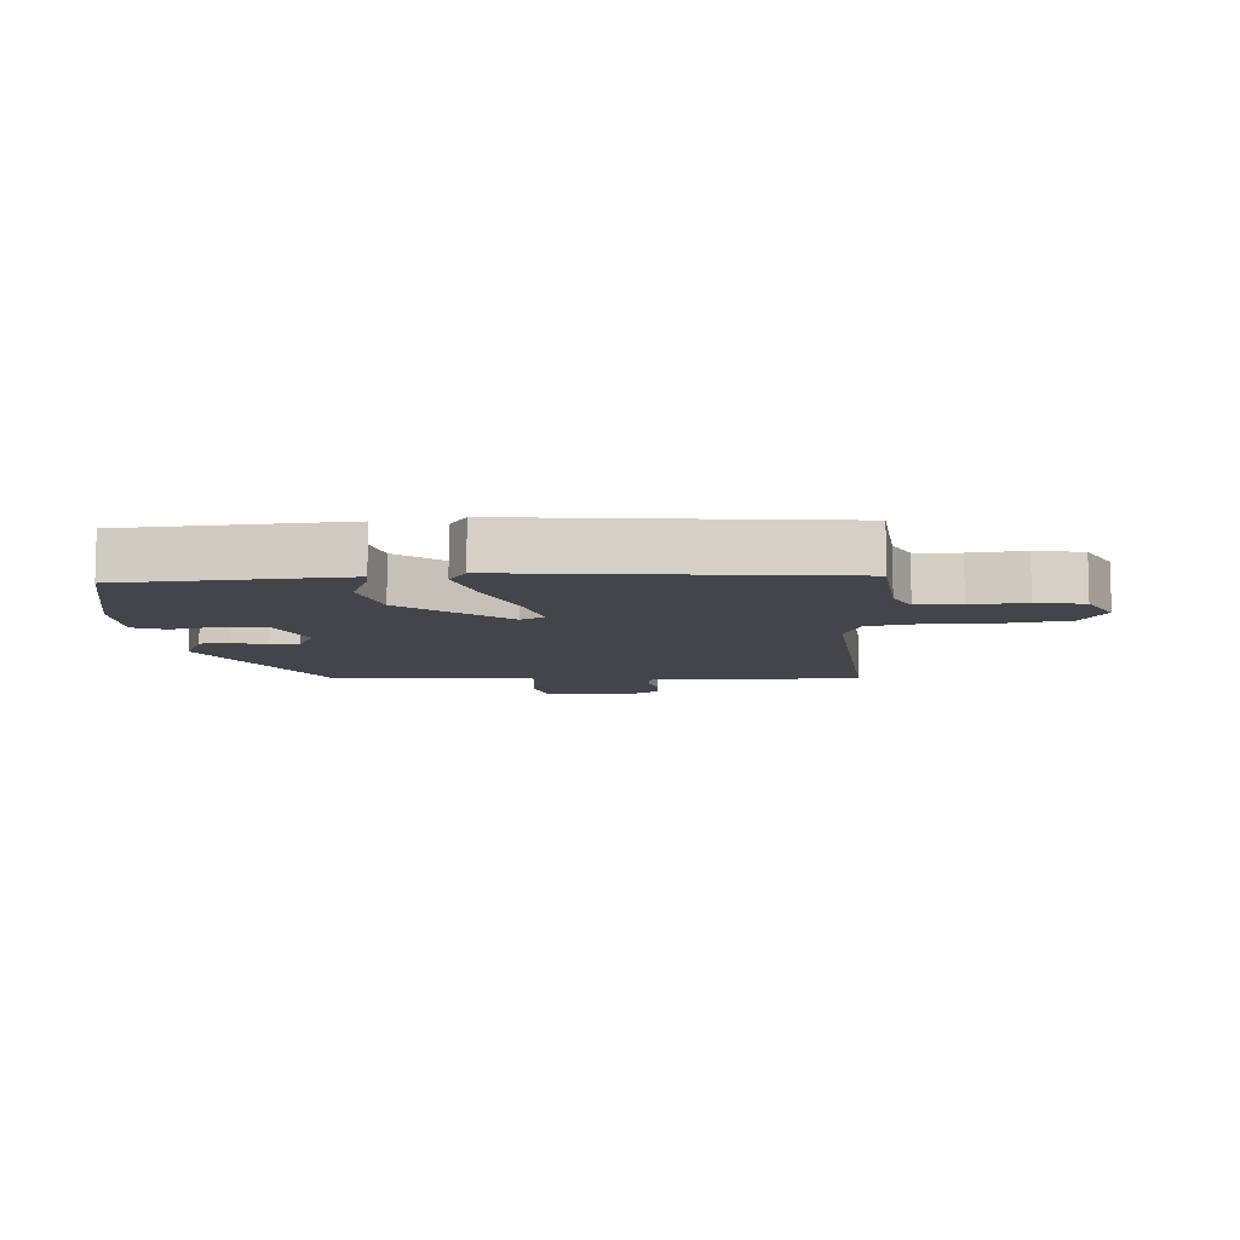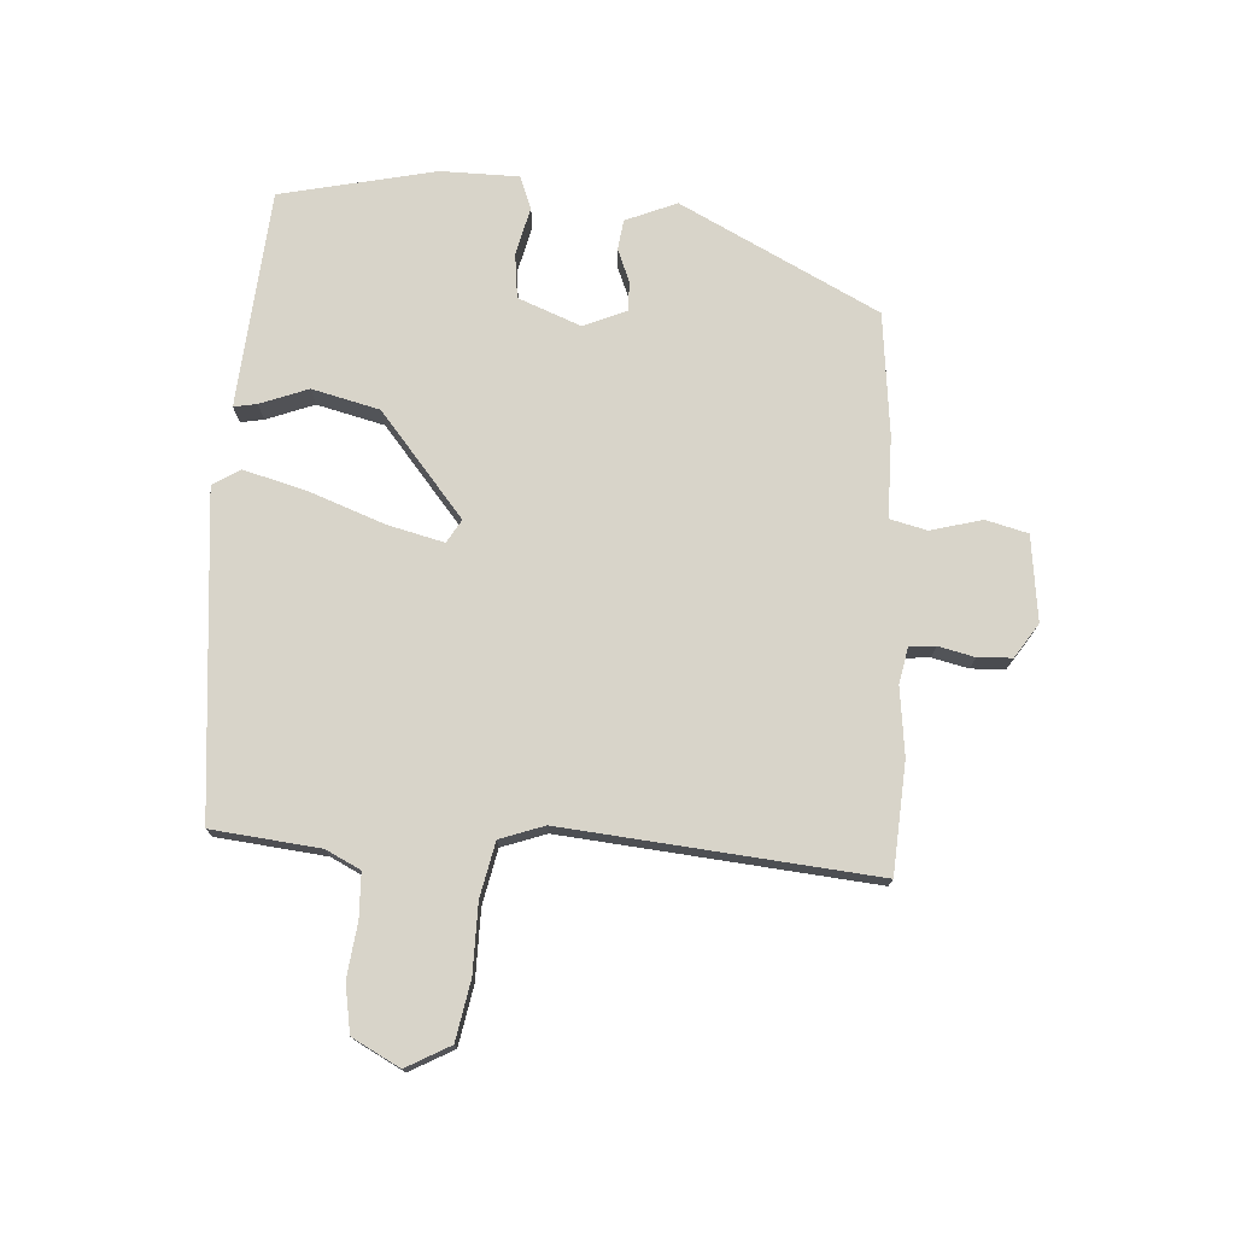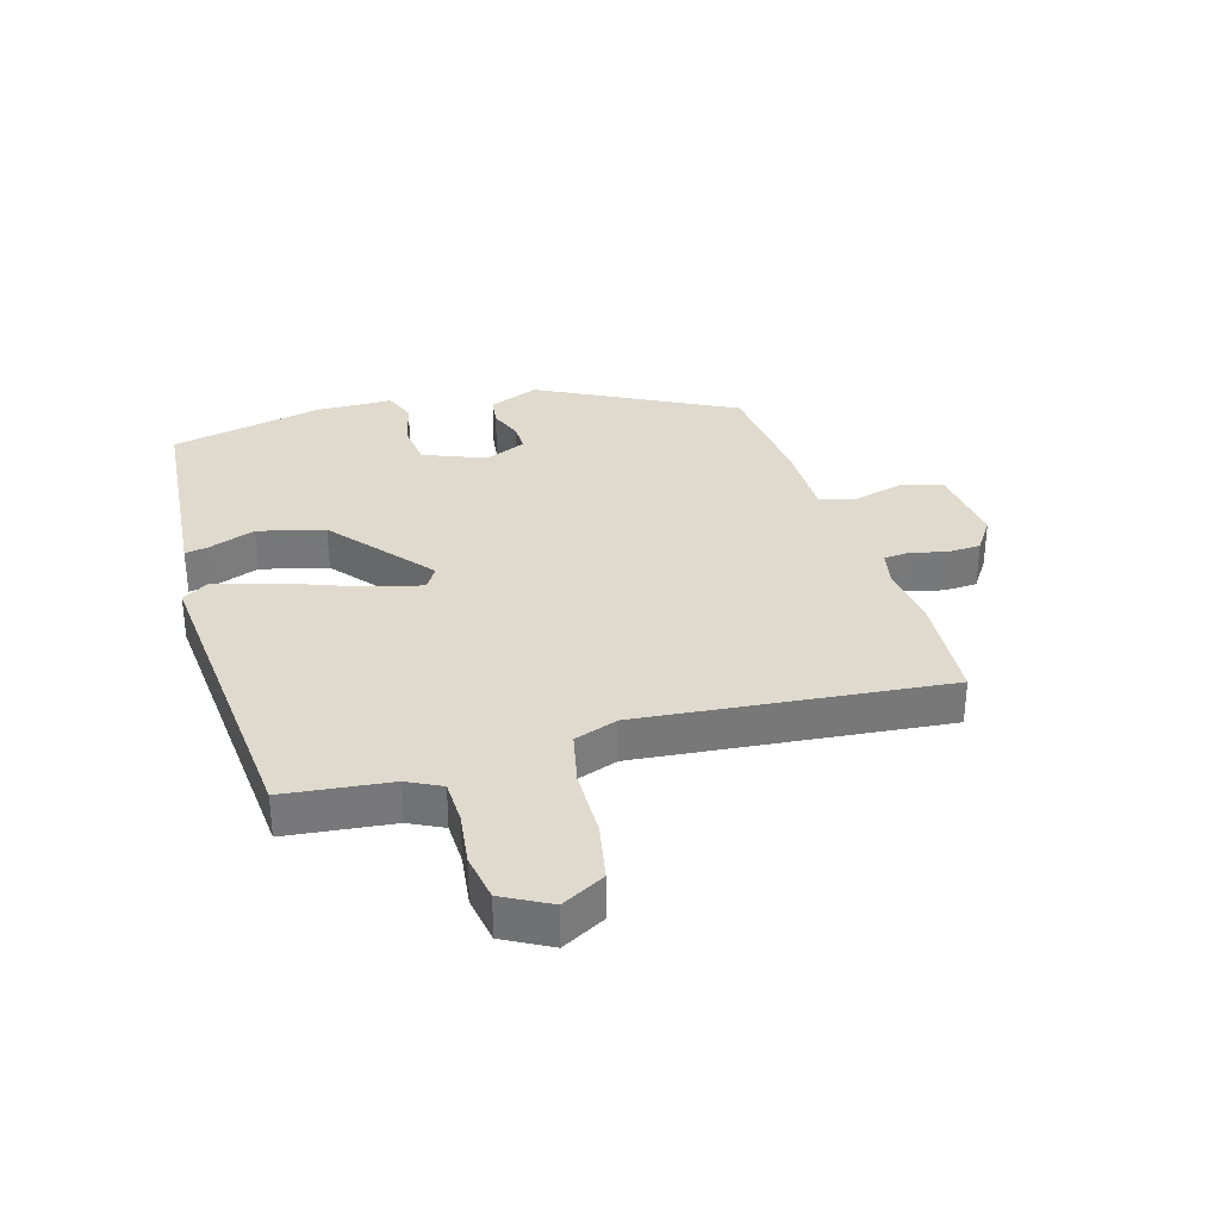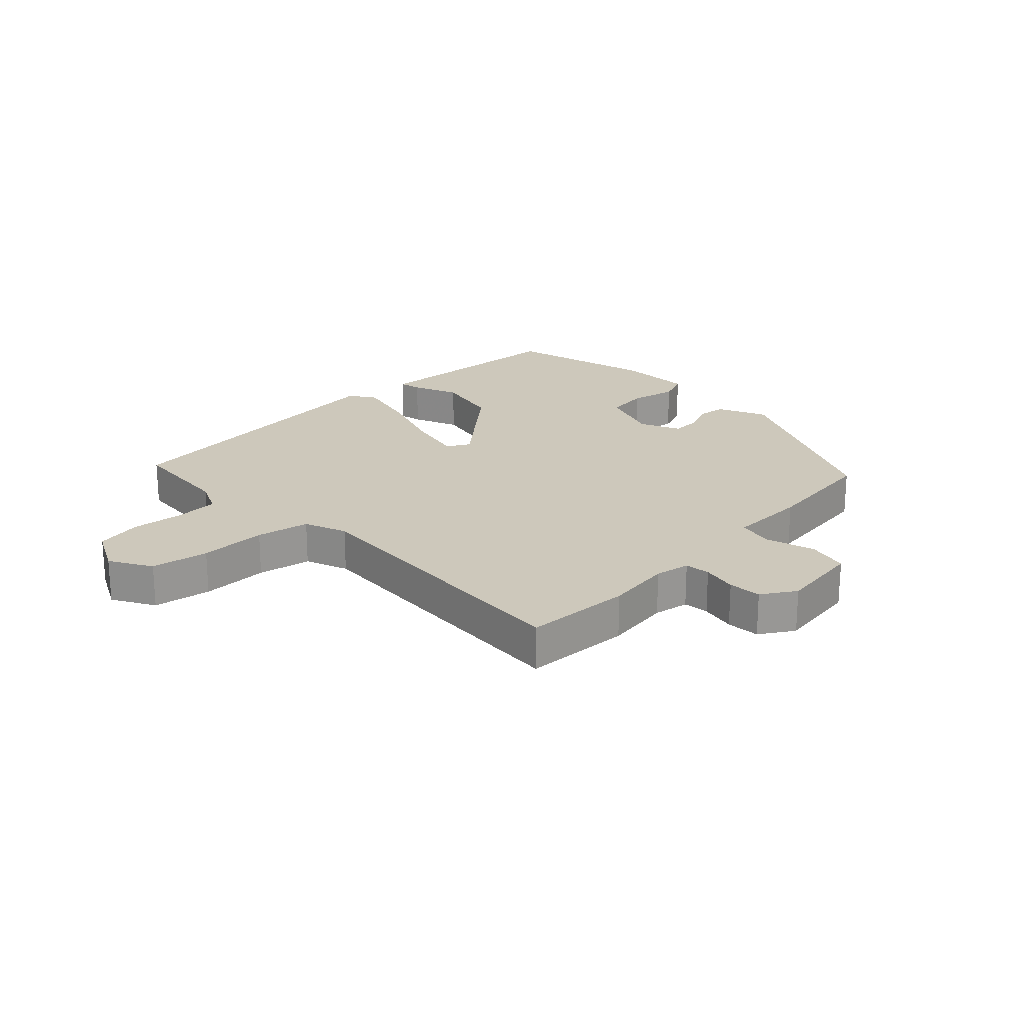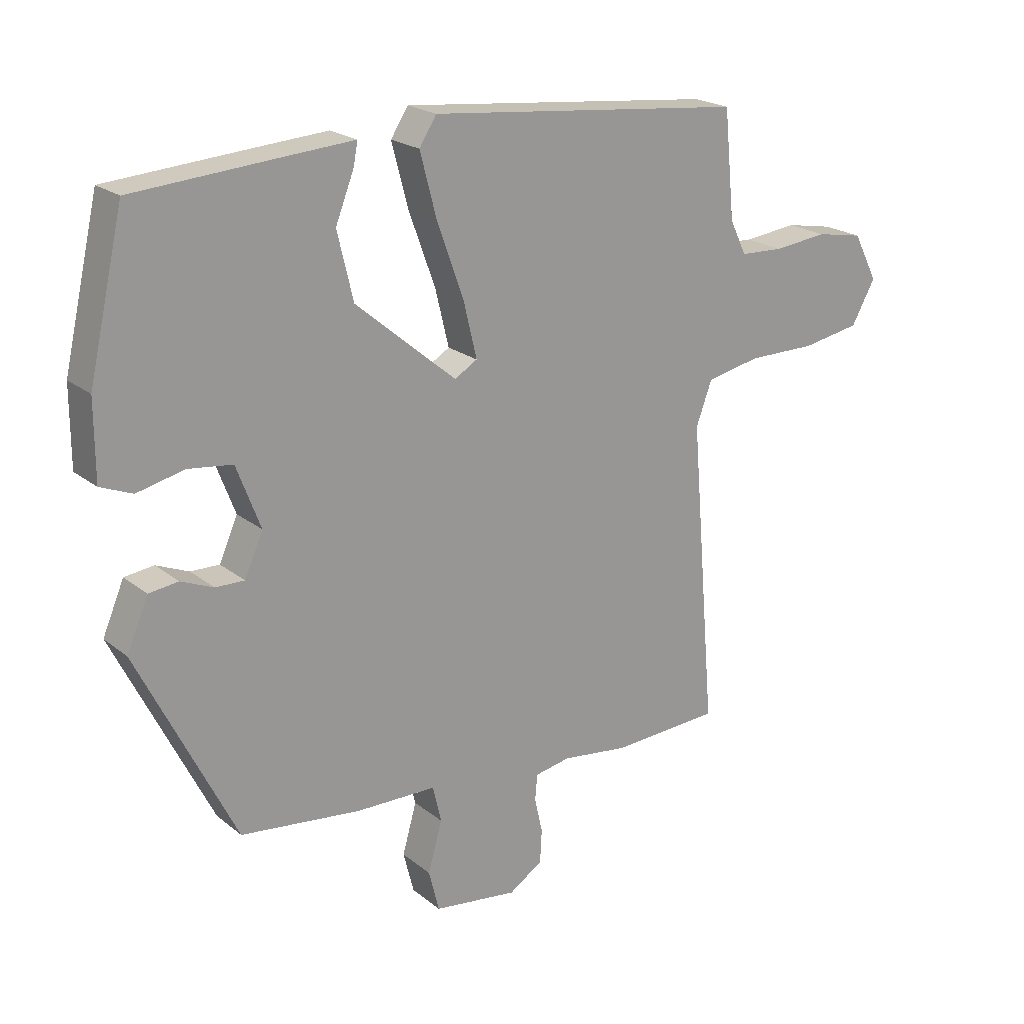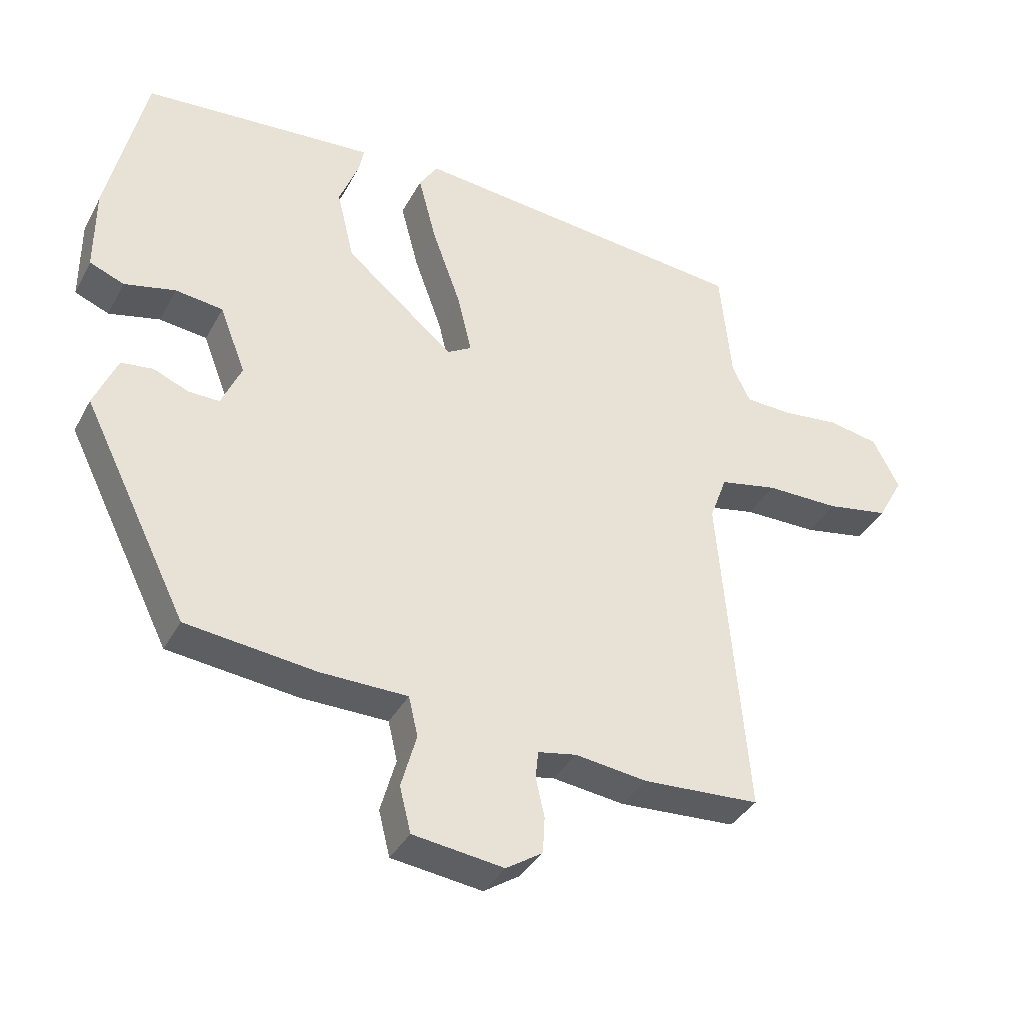
<metadata>
{"format":"obj","ext":"obj","renderer":"f3d","projection":"perspective","resolution":1024,"background":"white","views":[{"elev":-8.7,"azim":3.5,"up":"+Y"},{"elev":75.1,"azim":94.1,"up":"+Y"},{"elev":32.9,"azim":74.5,"up":"+Y"},{"elev":22.0,"azim":135.2,"up":"+Y"},{"elev":21.1,"azim":-35.8,"up":"+Z"},{"elev":-37.1,"azim":-25.5,"up":"+Z"}]}
</metadata>
<code>
v 0.512 0.07 0.491
v 0.529 0.07 0.317
v 0.556 0.07 0.261
v 0.627 0.07 0.258
v 0.714 0.07 0.268
v 0.791 0.07 0.254
v 0.831 0.07 0.177
v 0.792 0.07 0.107
v 0.697 0.07 0.09
v 0.586 0.07 0.09
v 0.498 0.07 0.072
v 0.472 0.07 0.001
v 0.514 0.07 -0.499
v 0.337 0.07 -0.509
v 0.228 0.07 -0.495
v 0.17 0.07 -0.506
v 0.166 0.07 -0.548
v 0.179 0.07 -0.606
v 0.176 0.07 -0.661
v 0.121 0.07 -0.697
v -0.016 0.07 -0.679
v -0.033 0.07 -0.611
v -0.01 0.07 -0.529
v -0.024 0.07 -0.469
v -0.155 0.07 -0.467
v -0.351 0.07 -0.444
v -0.51 0.07 -0.124
v -0.475 0.07 -0.042
v -0.427 0.07 -0.036
v -0.374 0.07 -0.058
v -0.327 0.07 -0.059
v -0.297 0.07 0.009
v -0.336 0.07 0.111
v -0.408 0.07 0.12
v -0.485 0.07 0.102
v -0.537 0.07 0.123
v -0.537 0.07 0.249
v -0.48 0.07 0.498
v -0.228 0.07 0.517
v -0.13 0.07 0.524
v -0.137 0.07 0.487
v -0.167 0.07 0.41
v -0.141 0.07 0.301
v 0.023 0.07 0.163
v 0.06 0.07 0.185
v 0.038 0.07 0.277
v -0.005 0.07 0.396
v -0.032 0.07 0.499
v -0.004 0.07 0.543
v 0.512 0 0.491
v 0.529 0 0.317
v 0.556 0 0.261
v 0.627 0 0.258
v 0.714 0 0.268
v 0.791 0 0.254
v 0.831 0 0.177
v 0.792 0 0.107
v 0.697 0 0.09
v 0.586 0 0.09
v 0.498 0 0.072
v 0.472 0 0.001
v 0.514 0 -0.499
v 0.337 0 -0.509
v 0.228 0 -0.495
v 0.17 0 -0.506
v 0.166 0 -0.548
v 0.179 0 -0.606
v 0.176 0 -0.661
v 0.121 0 -0.697
v -0.016 0 -0.679
v -0.033 0 -0.611
v -0.01 0 -0.529
v -0.024 0 -0.469
v -0.155 0 -0.467
v -0.351 0 -0.444
v -0.51 0 -0.124
v -0.475 0 -0.042
v -0.427 0 -0.036
v -0.374 0 -0.058
v -0.327 0 -0.059
v -0.297 0 0.009
v -0.336 0 0.111
v -0.408 0 0.12
v -0.485 0 0.102
v -0.537 0 0.123
v -0.537 0 0.249
v -0.48 0 0.498
v -0.228 0 0.517
v -0.13 0 0.524
v -0.137 0 0.487
v -0.167 0 0.41
v -0.141 0 0.301
v 0.023 0 0.163
v 0.06 0 0.185
v 0.038 0 0.277
v -0.005 0 0.396
v -0.032 0 0.499
v -0.004 0 0.543
f 49 1 2
f 48 49 2
f 47 48 2
f 46 47 2
f 45 46 2 3
f 44 45 3 4
f 40 41 42
f 39 40 42
f 38 39 42
f 37 38 42
f 36 37 42
f 35 36 42
f 34 35 42
f 33 34 42 43
f 32 33 43 44
f 28 29 30
f 27 28 30
f 26 27 30
f 25 26 30
f 24 25 30
f 24 30 31
f 21 22 23
f 20 21 23
f 19 20 23
f 18 19 23
f 17 18 23
f 16 17 23 24
f 31 32 44
f 24 31 44
f 16 24 44
f 15 16 44
f 8 9 10
f 7 8 10
f 6 7 10
f 5 6 10
f 4 5 10
f 44 4 10
f 44 10 11
f 14 15 44
f 13 14 44
f 12 13 44
f 11 12 44
f 51 50 98
f 51 98 97
f 51 97 96
f 51 96 95
f 52 51 95 94
f 53 52 94 93
f 91 90 89
f 91 89 88
f 91 88 87
f 91 87 86
f 91 86 85
f 91 85 84
f 91 84 83
f 92 91 83 82
f 93 92 82 81
f 79 78 77
f 79 77 76
f 79 76 75
f 79 75 74
f 79 74 73
f 80 79 73
f 72 71 70
f 72 70 69
f 72 69 68
f 72 68 67
f 72 67 66
f 73 72 66 65
f 93 81 80
f 93 80 73
f 93 73 65
f 93 65 64
f 59 58 57
f 59 57 56
f 59 56 55
f 59 55 54
f 59 54 53
f 59 53 93
f 60 59 93
f 93 64 63
f 93 63 62
f 93 62 61
f 93 61 60
f 1 50 51 2
f 2 51 52 3
f 3 52 53 4
f 4 53 54 5
f 5 54 55 6
f 6 55 56 7
f 7 56 57 8
f 8 57 58 9
f 9 58 59 10
f 10 59 60 11
f 11 60 61 12
f 12 61 62 13
f 13 62 63 14
f 14 63 64 15
f 15 64 65 16
f 16 65 66 17
f 17 66 67 18
f 18 67 68 19
f 19 68 69 20
f 20 69 70 21
f 21 70 71 22
f 22 71 72 23
f 23 72 73 24
f 24 73 74 25
f 25 74 75 26
f 26 75 76 27
f 27 76 77 28
f 28 77 78 29
f 29 78 79 30
f 30 79 80 31
f 31 80 81 32
f 32 81 82 33
f 33 82 83 34
f 34 83 84 35
f 35 84 85 36
f 36 85 86 37
f 37 86 87 38
f 38 87 88 39
f 39 88 89 40
f 40 89 90 41
f 41 90 91 42
f 42 91 92 43
f 43 92 93 44
f 44 93 94 45
f 45 94 95 46
f 46 95 96 47
f 47 96 97 48
f 48 97 98 49
f 49 98 50 1

</code>
